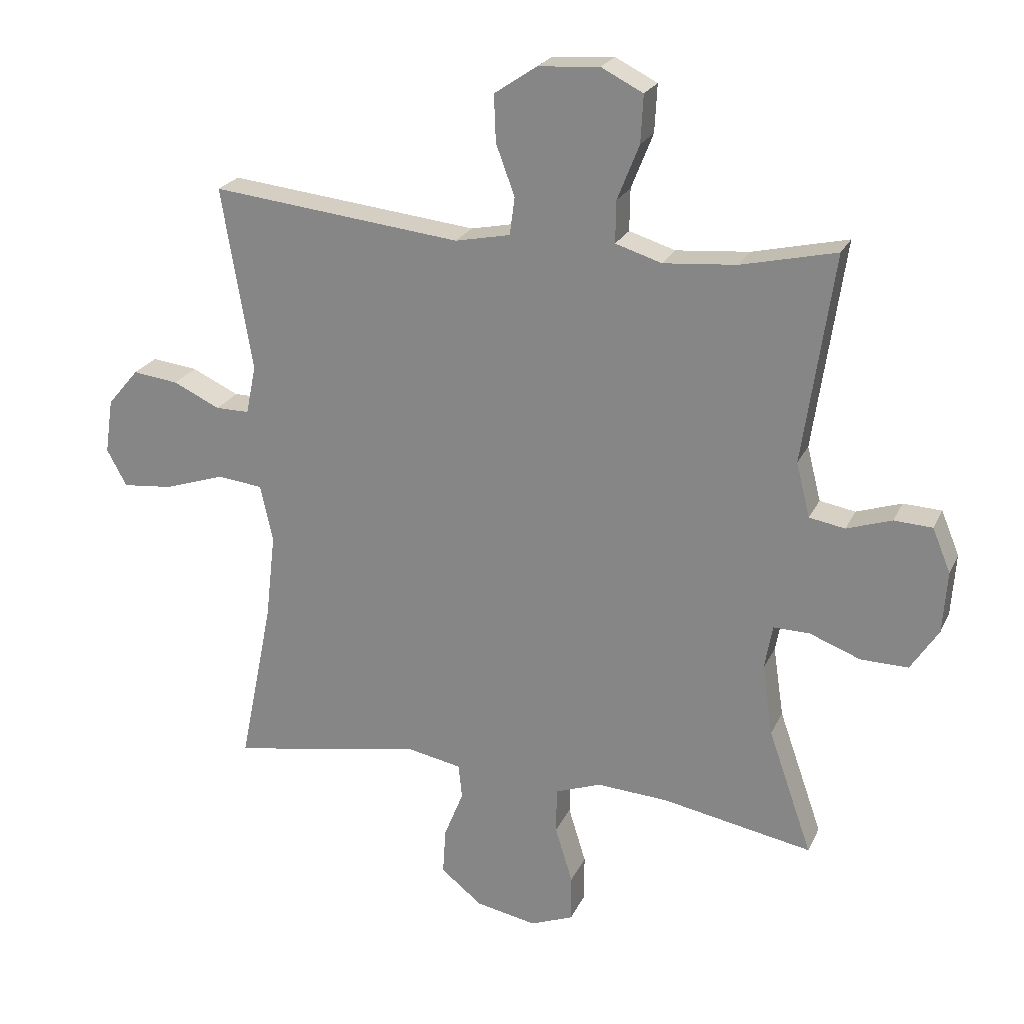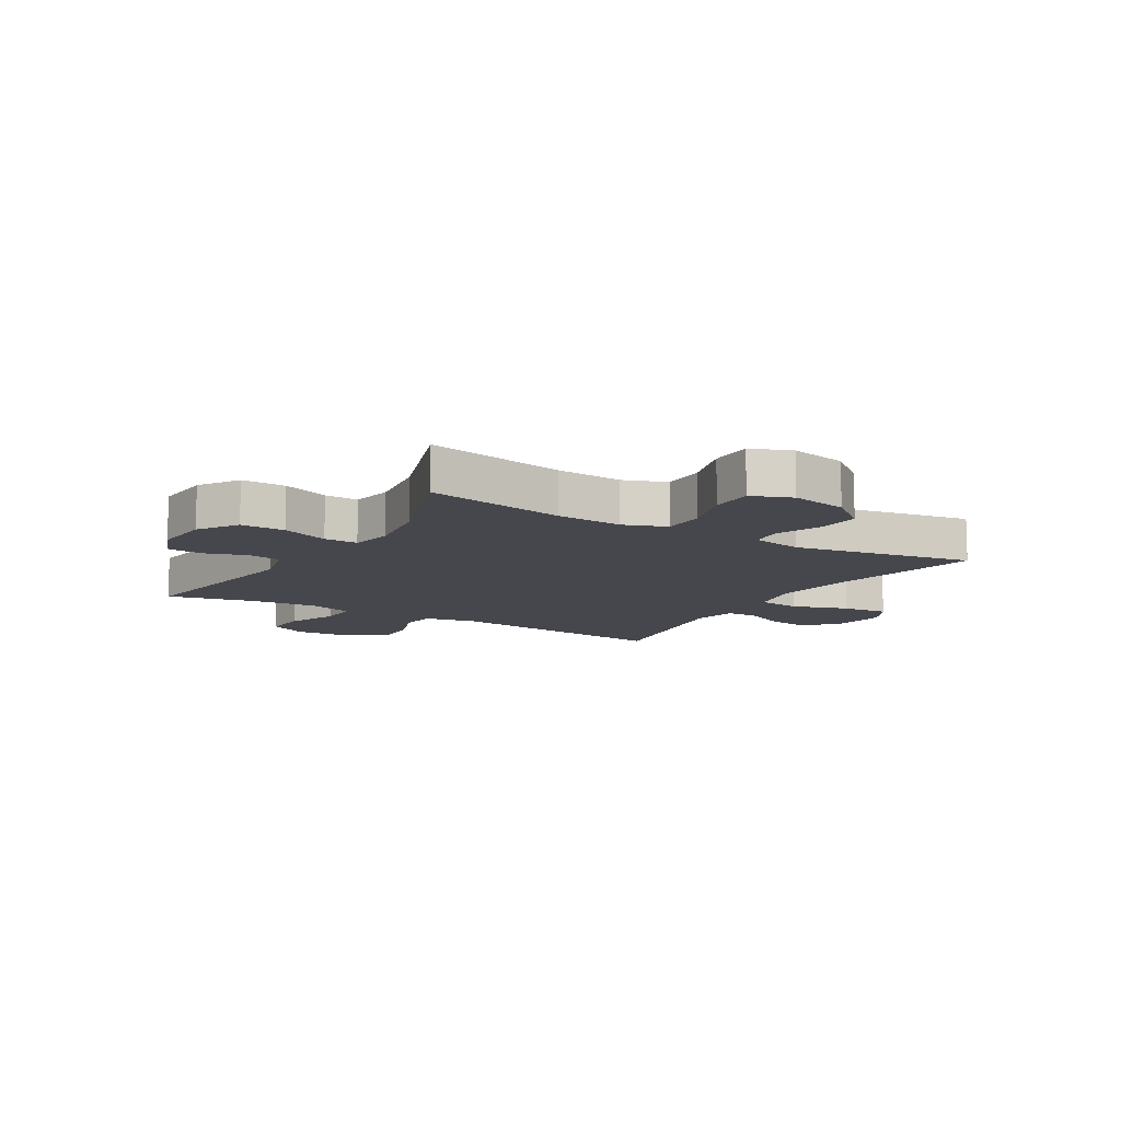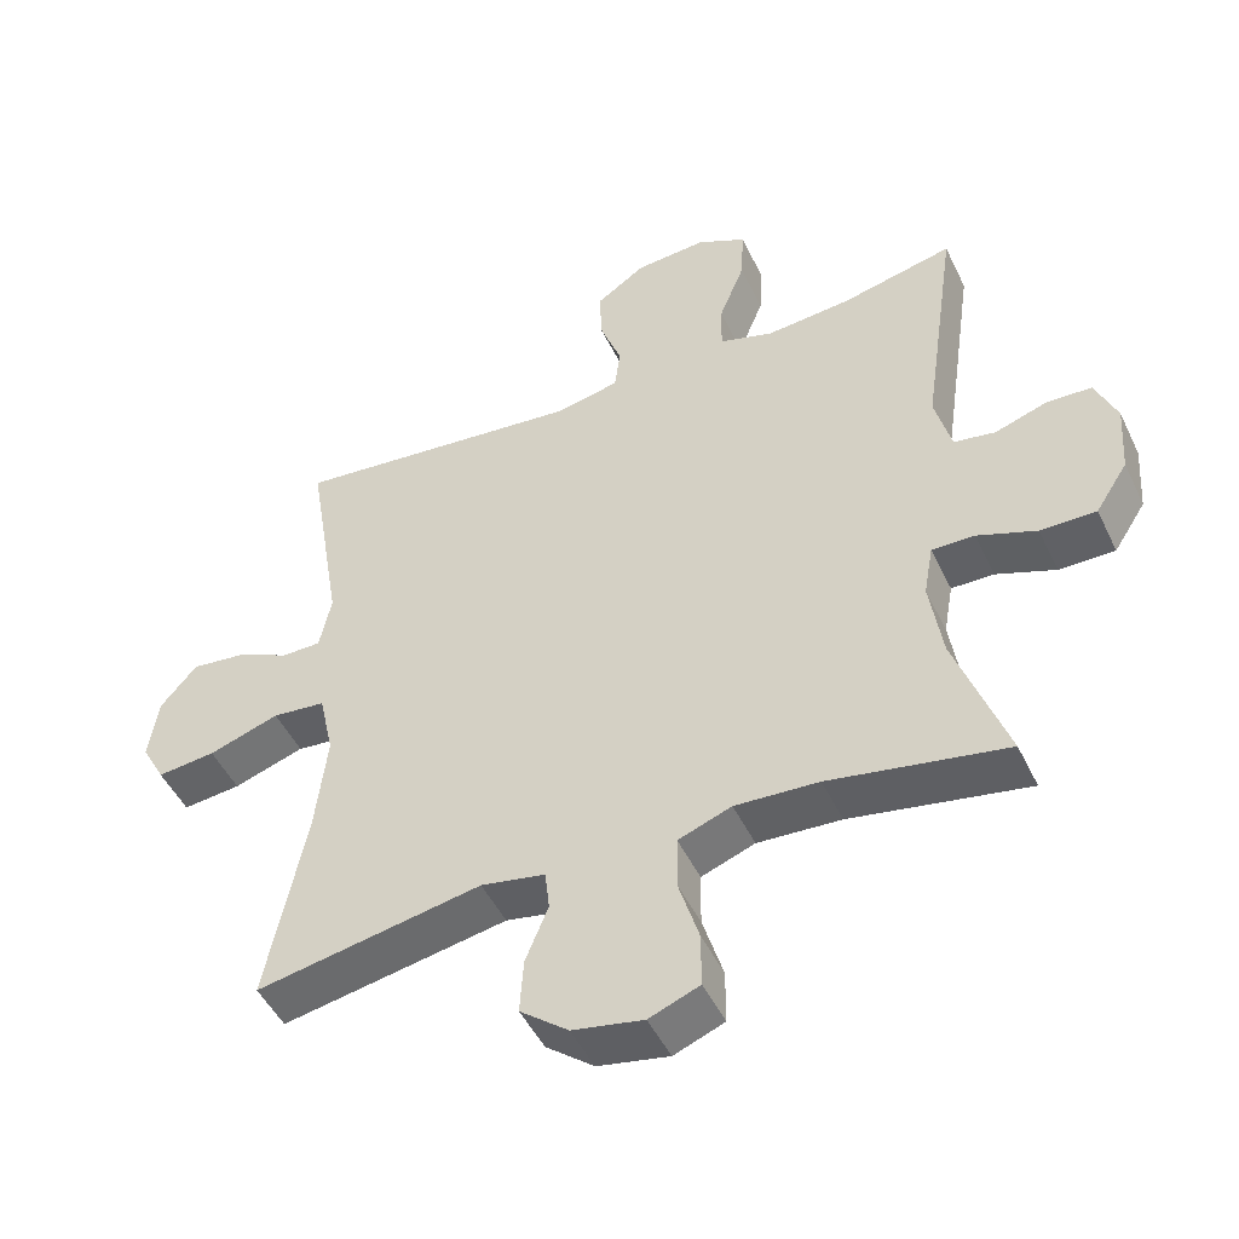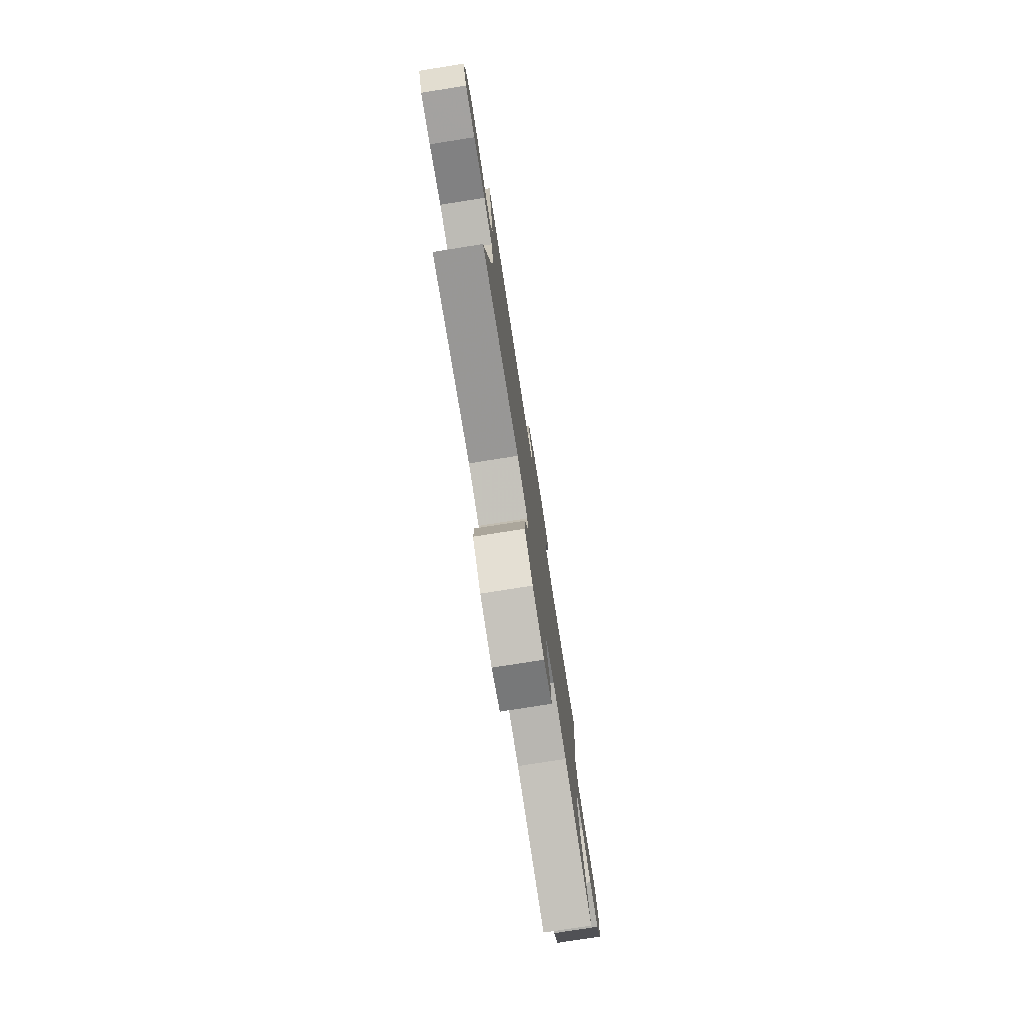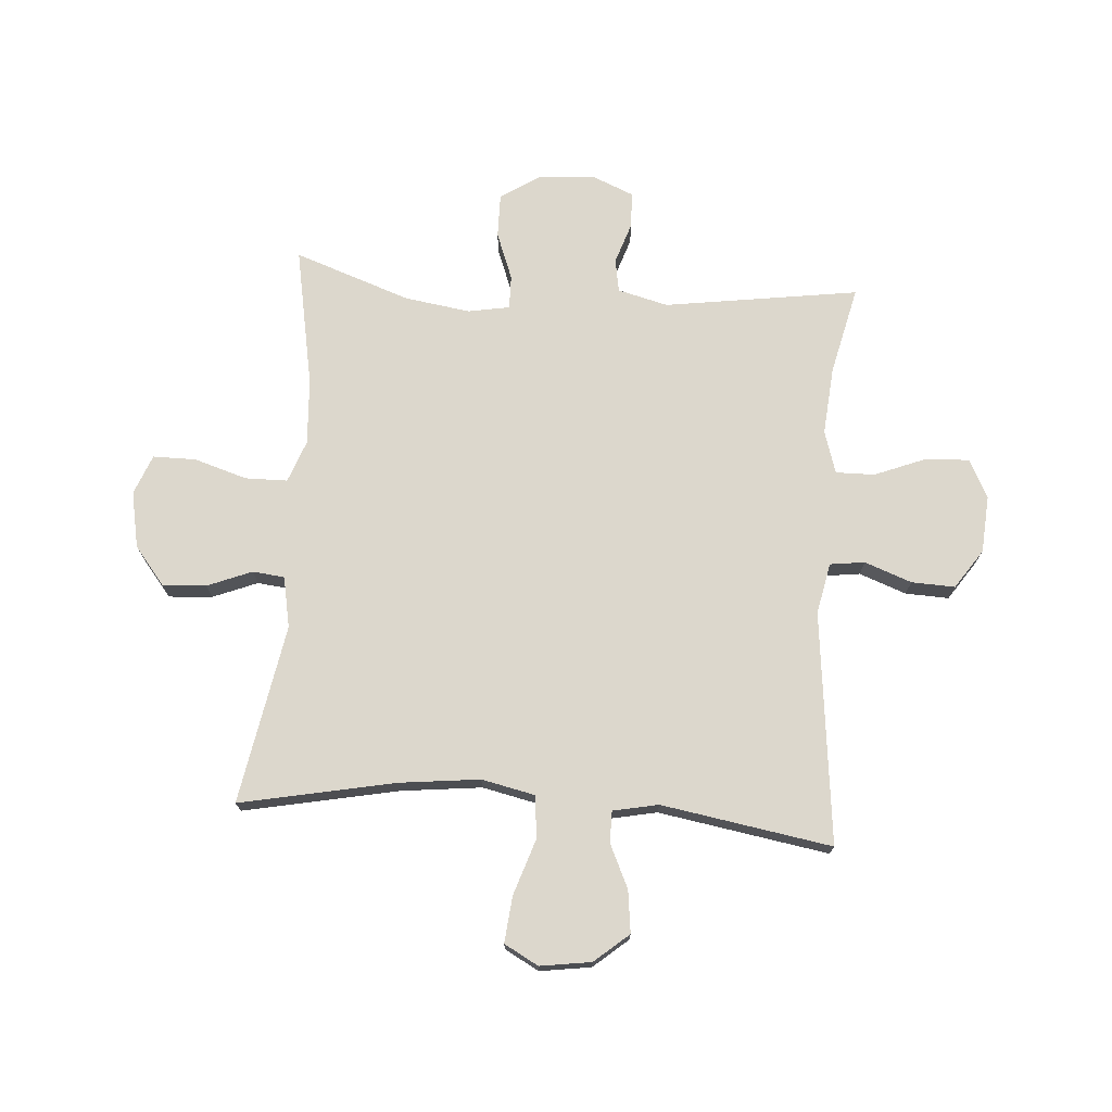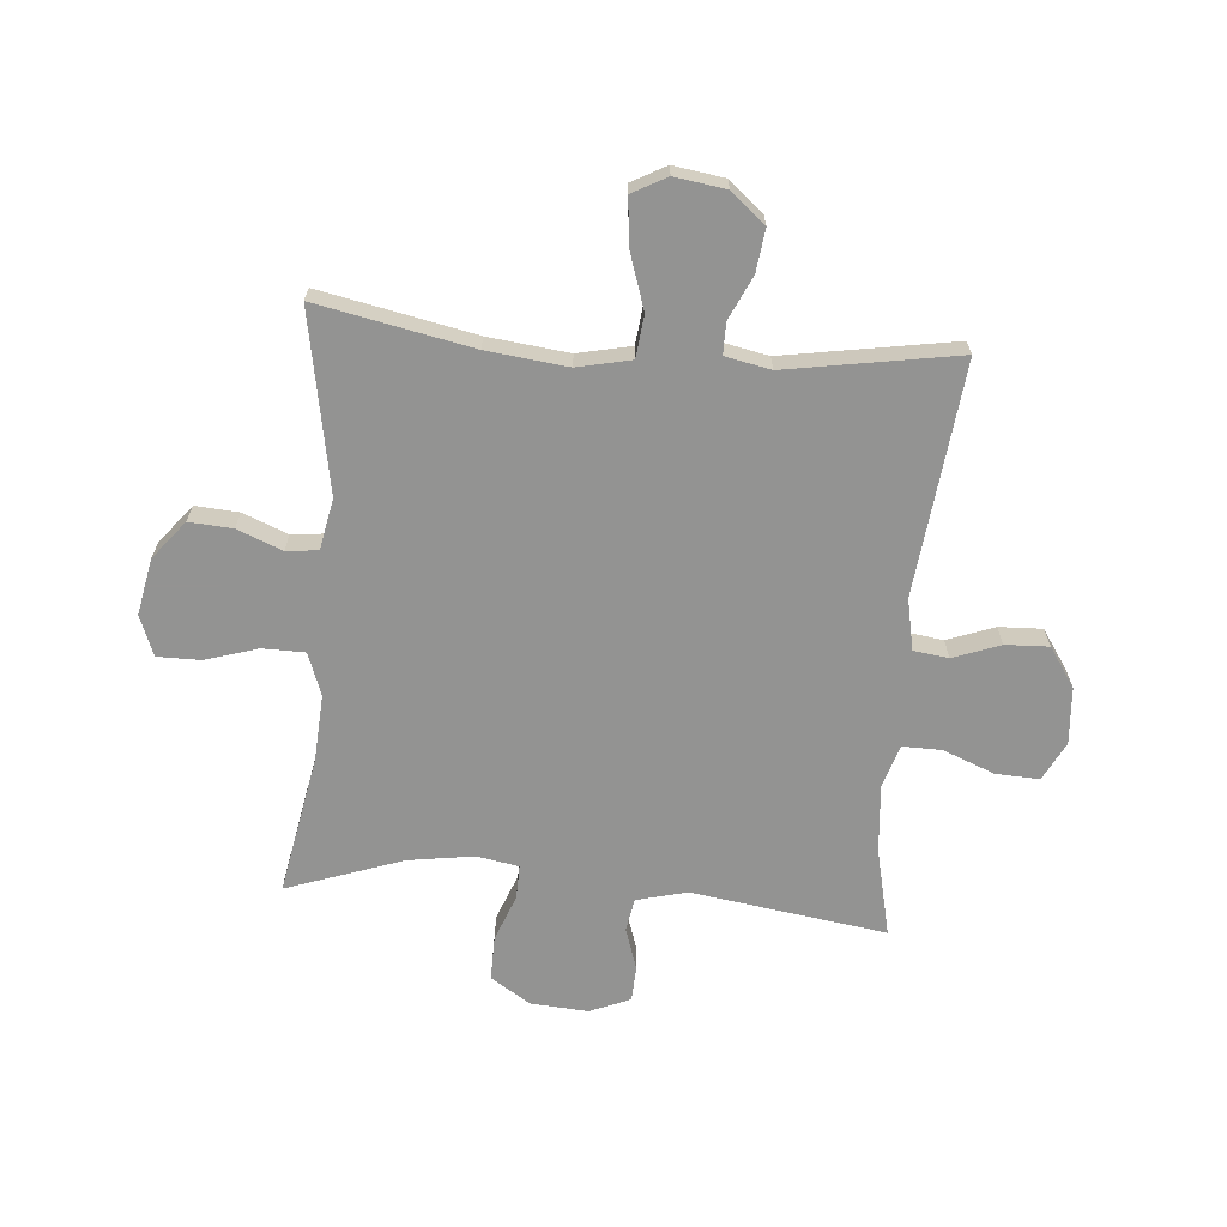
<metadata>
{"format":"obj","ext":"obj","renderer":"f3d","projection":"perspective","resolution":1024,"background":"white","views":[{"elev":23.0,"azim":20.0,"up":"+Z"},{"elev":-10.9,"azim":148.9,"up":"+Y"},{"elev":-48.4,"azim":24.9,"up":"+Z"},{"elev":-78.2,"azim":-81.1,"up":"+Z"},{"elev":73.0,"azim":-85.8,"up":"+Y"},{"elev":-66.7,"azim":-94.8,"up":"+Y"}]}
</metadata>
<code>
v 0.5 0.07 0.5
v 0.451 0.07 0.165
v 0.473 0.07 0.078
v 0.53 0.07 0.068
v 0.602 0.07 0.092
v 0.663 0.07 0.089
v 0.692 0.07 0.019
v 0.685 0.07 -0.08
v 0.641 0.07 -0.148
v 0.565 0.07 -0.147
v 0.484 0.07 -0.116
v 0.426 0.07 -0.115
v 0.413 0.07 -0.187
v 0.43 0.07 -0.3
v 0.5 0.07 -0.5
v 0.259 0.07 -0.455
v 0.145 0.07 -0.448
v 0.072 0.07 -0.475
v 0.071 0.07 -0.548
v 0.099 0.07 -0.639
v 0.099 0.07 -0.713
v 0.03 0.07 -0.74
v -0.067 0.07 -0.721
v -0.133 0.07 -0.668
v -0.128 0.07 -0.593
v -0.097 0.07 -0.516
v -0.103 0.07 -0.461
v -0.191 0.07 -0.444
v -0.5 0.07 -0.5
v -0.446 0.07 -0.233
v -0.43 0.07 -0.094
v -0.45 0.07 -0.002
v -0.523 0.07 0.006
v -0.62 0.07 -0.026
v -0.7 0.07 -0.034
v -0.732 0.07 0.025
v -0.719 0.07 0.113
v -0.669 0.07 0.172
v -0.596 0.07 0.163
v -0.521 0.07 0.128
v -0.467 0.07 0.128
v -0.451 0.07 0.206
v -0.5 0.07 0.5
v -0.099 0.07 0.456
v -0.011 0.07 0.474
v -0.003 0.07 0.534
v -0.033 0.07 0.615
v -0.036 0.07 0.69
v 0.032 0.07 0.736
v 0.13 0.07 0.743
v 0.197 0.07 0.709
v 0.193 0.07 0.633
v 0.158 0.07 0.545
v 0.157 0.07 0.478
v 0.231 0.07 0.455
v 0.348 0.07 0.465
v 0.5 0 0.5
v 0.451 0 0.165
v 0.473 0 0.078
v 0.53 0 0.068
v 0.602 0 0.092
v 0.663 0 0.089
v 0.692 0 0.019
v 0.685 0 -0.08
v 0.641 0 -0.148
v 0.565 0 -0.147
v 0.484 0 -0.116
v 0.426 0 -0.115
v 0.413 0 -0.187
v 0.43 0 -0.3
v 0.5 0 -0.5
v 0.259 0 -0.455
v 0.145 0 -0.448
v 0.072 0 -0.475
v 0.071 0 -0.548
v 0.099 0 -0.639
v 0.099 0 -0.713
v 0.03 0 -0.74
v -0.067 0 -0.721
v -0.133 0 -0.668
v -0.128 0 -0.593
v -0.097 0 -0.516
v -0.103 0 -0.461
v -0.191 0 -0.444
v -0.5 0 -0.5
v -0.446 0 -0.233
v -0.43 0 -0.094
v -0.45 0 -0.002
v -0.523 0 0.006
v -0.62 0 -0.026
v -0.7 0 -0.034
v -0.732 0 0.025
v -0.719 0 0.113
v -0.669 0 0.172
v -0.596 0 0.163
v -0.521 0 0.128
v -0.467 0 0.128
v -0.451 0 0.206
v -0.5 0 0.5
v -0.099 0 0.456
v -0.011 0 0.474
v -0.003 0 0.534
v -0.033 0 0.615
v -0.036 0 0.69
v 0.032 0 0.736
v 0.13 0 0.743
v 0.197 0 0.709
v 0.193 0 0.633
v 0.158 0 0.545
v 0.157 0 0.478
v 0.231 0 0.455
v 0.348 0 0.465
f 50 51 52 53
f 50 53 54
f 49 50 54
f 46 47 48 49
f 45 46 49 54
f 44 45 54 55
f 42 43 44
f 41 42 44 55
f 37 38 39 40
f 37 40 41
f 36 37 41
f 33 34 35 36
f 33 36 41
f 32 33 41 55
f 28 29 30
f 27 28 30 31
f 23 24 25 26
f 23 26 27
f 22 23 27
f 19 20 21 22
f 18 19 22 27
f 17 18 27 31
f 14 15 16
f 13 14 16 17
f 12 13 17 31
f 8 9 10 11
f 4 5 6 7
f 3 4 7 8
f 56 1 2
f 56 2 3
f 55 56 3
f 32 55 3
f 11 12 31 32
f 3 8 11 32
f 109 108 107 106
f 110 109 106
f 110 106 105
f 105 104 103 102
f 110 105 102 101
f 111 110 101 100
f 100 99 98
f 111 100 98 97
f 96 95 94 93
f 97 96 93
f 97 93 92
f 92 91 90 89
f 97 92 89
f 111 97 89 88
f 86 85 84
f 87 86 84 83
f 82 81 80 79
f 83 82 79
f 83 79 78
f 78 77 76 75
f 83 78 75 74
f 87 83 74 73
f 72 71 70
f 73 72 70 69
f 87 73 69 68
f 67 66 65 64
f 63 62 61 60
f 64 63 60 59
f 58 57 112
f 59 58 112
f 59 112 111
f 59 111 88
f 88 87 68 67
f 88 67 64 59
f 1 57 58 2
f 2 58 59 3
f 3 59 60 4
f 4 60 61 5
f 5 61 62 6
f 6 62 63 7
f 7 63 64 8
f 8 64 65 9
f 9 65 66 10
f 10 66 67 11
f 11 67 68 12
f 12 68 69 13
f 13 69 70 14
f 14 70 71 15
f 15 71 72 16
f 16 72 73 17
f 17 73 74 18
f 18 74 75 19
f 19 75 76 20
f 20 76 77 21
f 21 77 78 22
f 22 78 79 23
f 23 79 80 24
f 24 80 81 25
f 25 81 82 26
f 26 82 83 27
f 27 83 84 28
f 28 84 85 29
f 29 85 86 30
f 30 86 87 31
f 31 87 88 32
f 32 88 89 33
f 33 89 90 34
f 34 90 91 35
f 35 91 92 36
f 36 92 93 37
f 37 93 94 38
f 38 94 95 39
f 39 95 96 40
f 40 96 97 41
f 41 97 98 42
f 42 98 99 43
f 43 99 100 44
f 44 100 101 45
f 45 101 102 46
f 46 102 103 47
f 47 103 104 48
f 48 104 105 49
f 49 105 106 50
f 50 106 107 51
f 51 107 108 52
f 52 108 109 53
f 53 109 110 54
f 54 110 111 55
f 55 111 112 56
f 56 112 57 1

</code>
